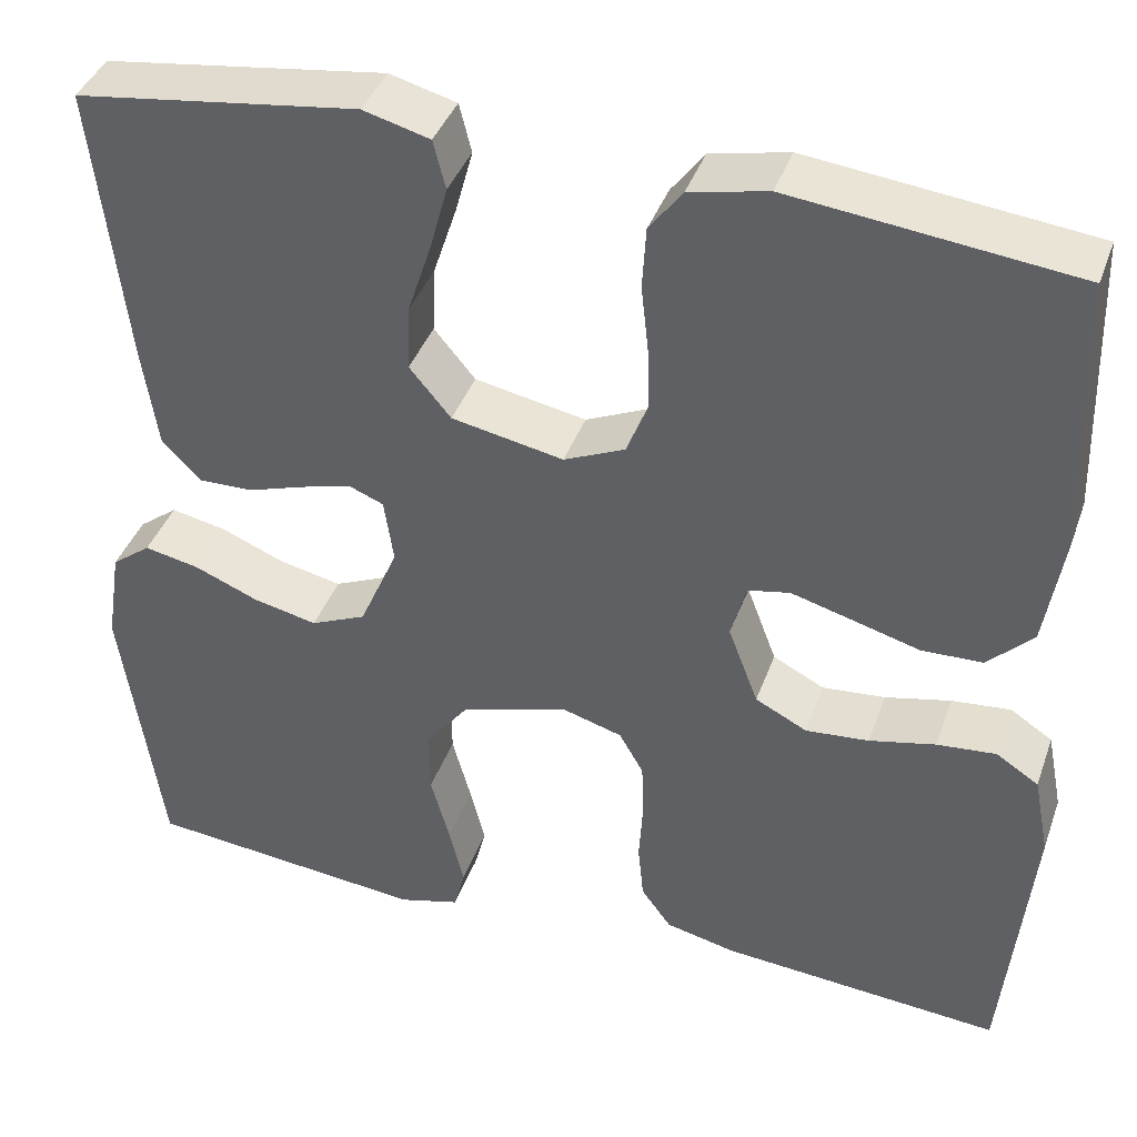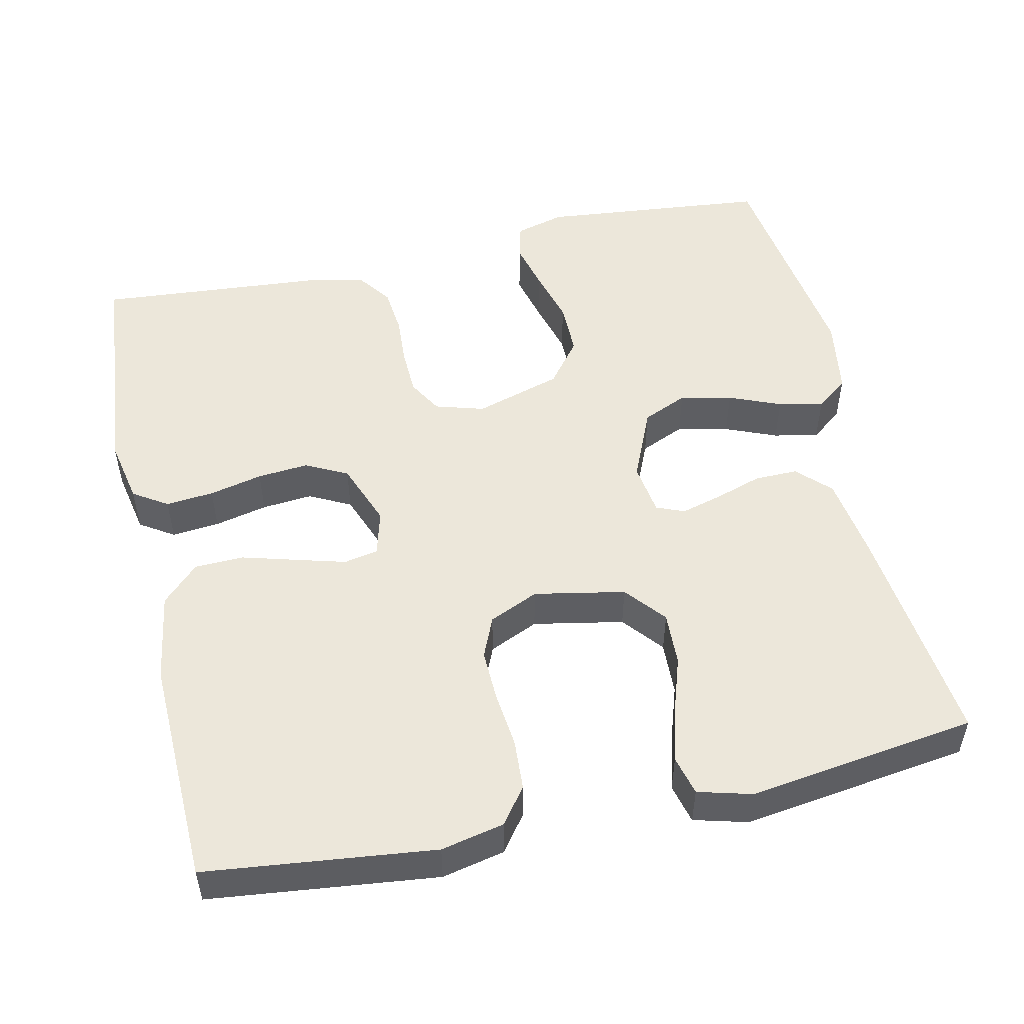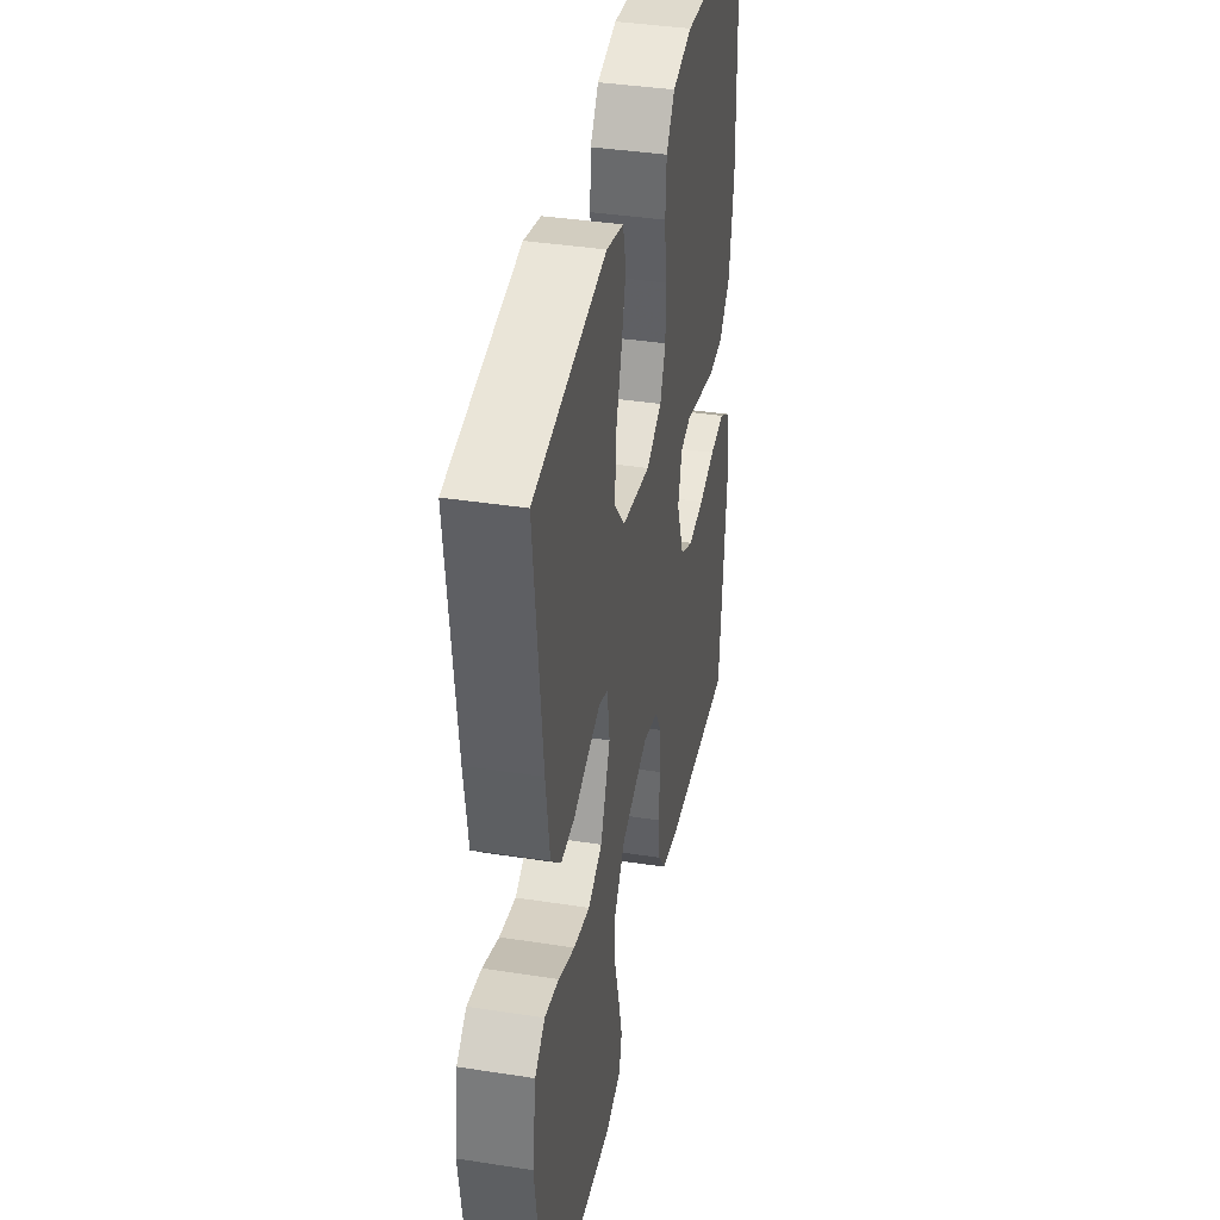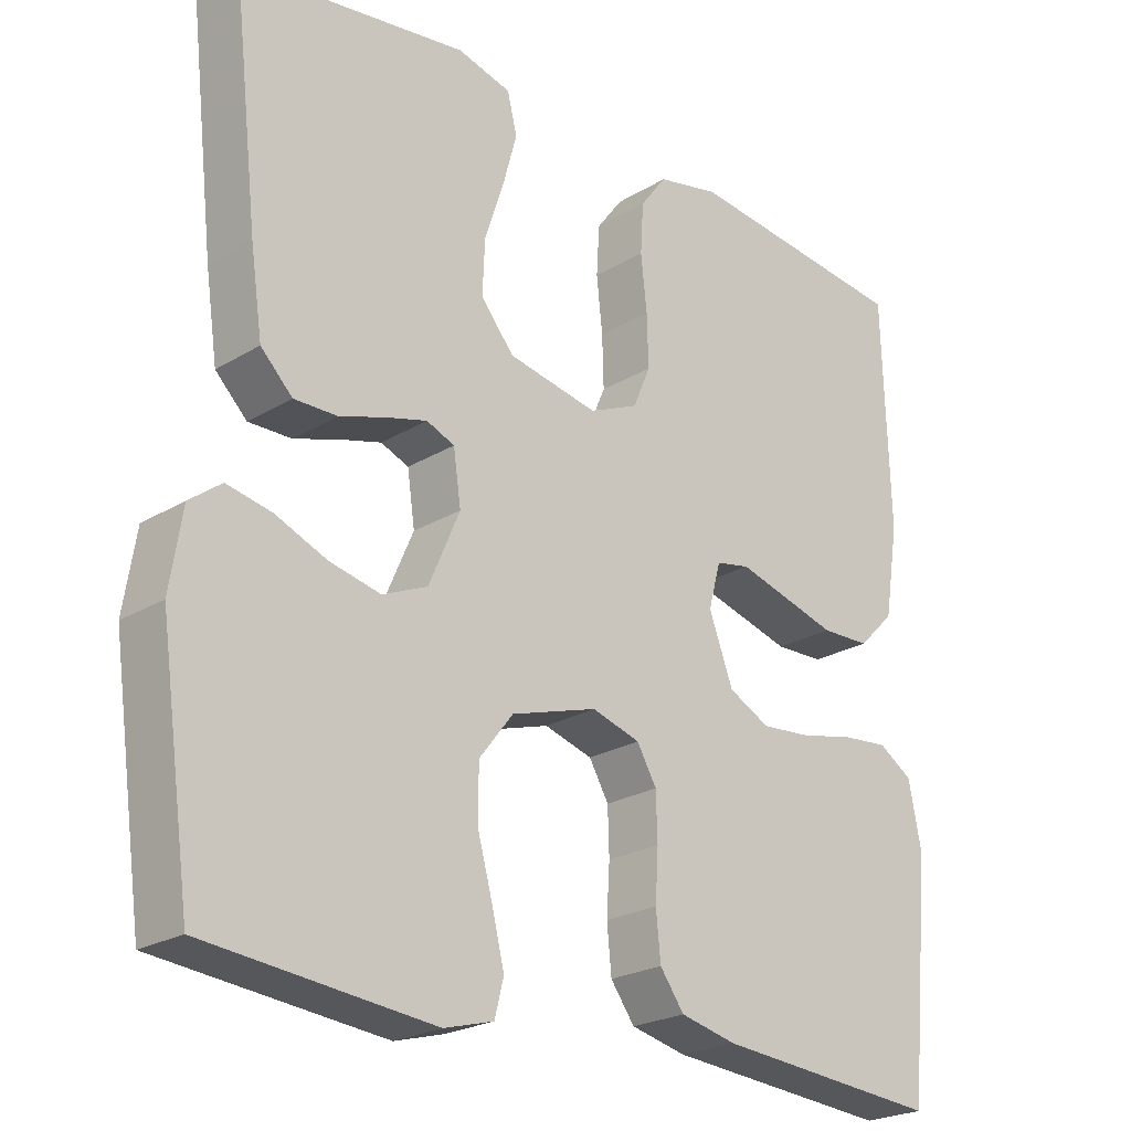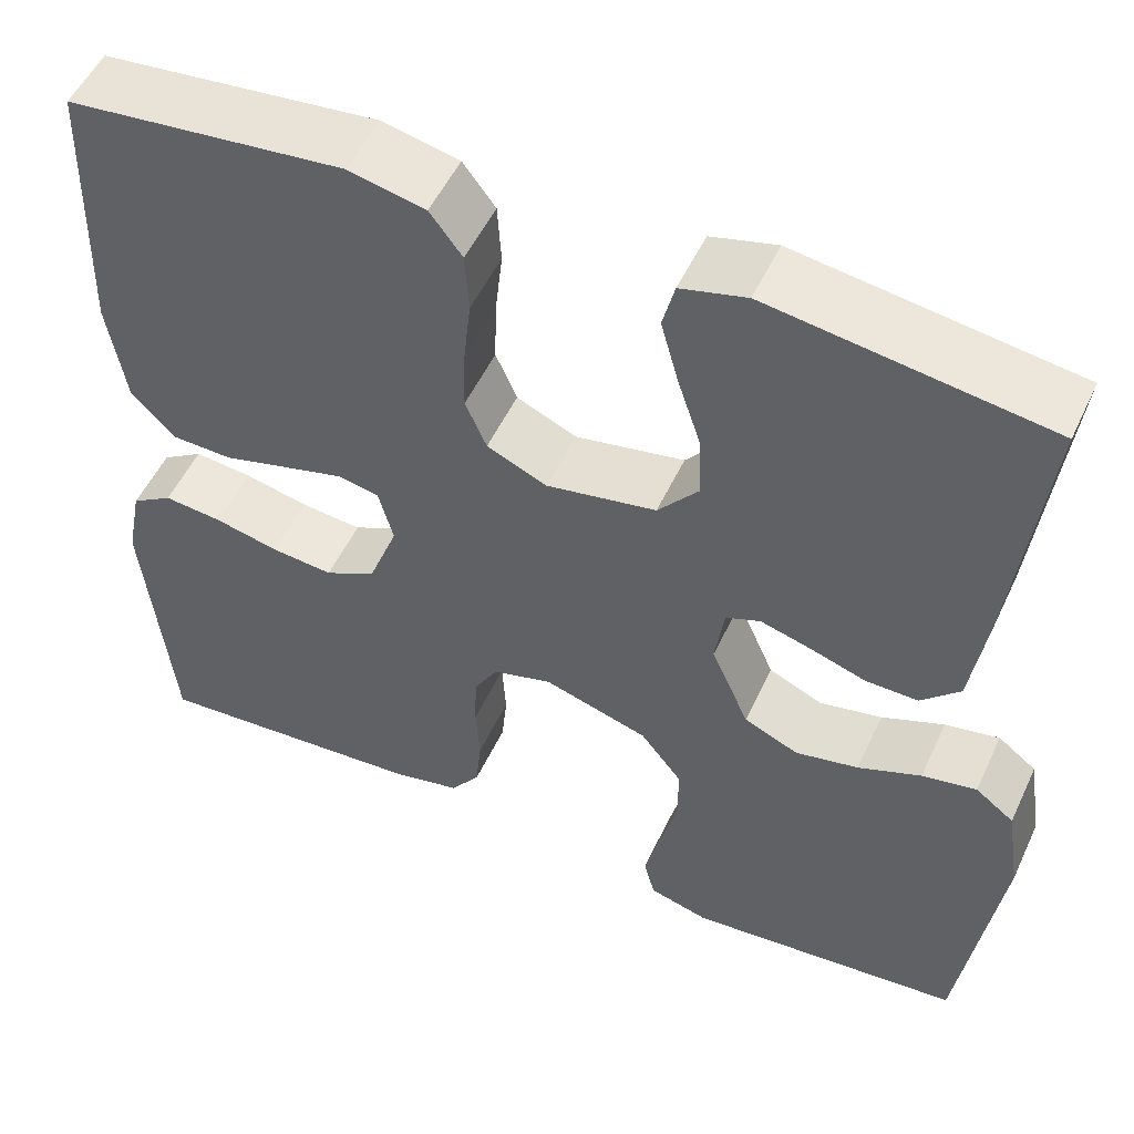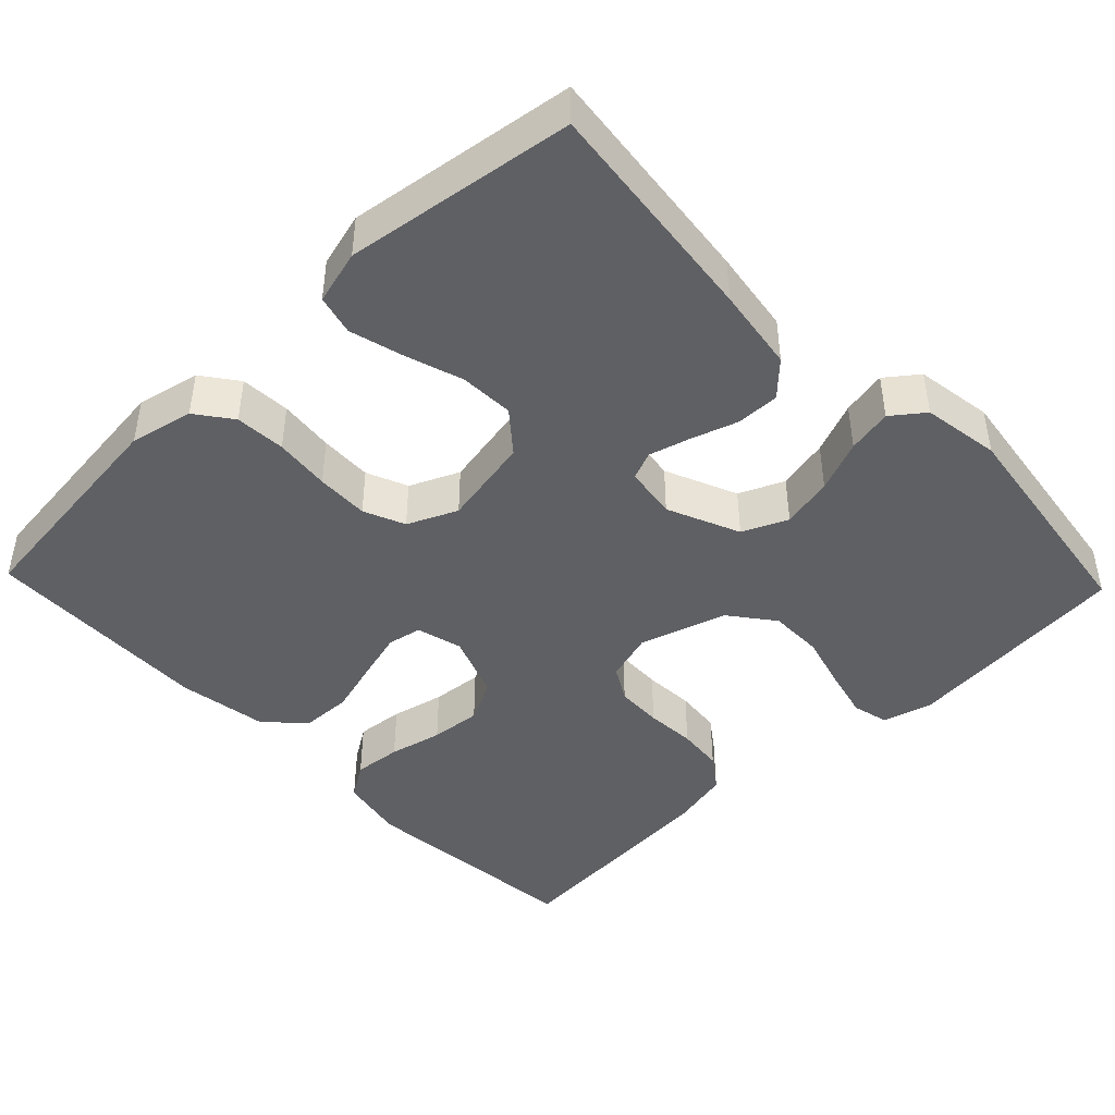
<metadata>
{"format":"obj","ext":"obj","renderer":"f3d","projection":"perspective","resolution":1024,"background":"white","views":[{"elev":40.1,"azim":-161.2,"up":"+Z"},{"elev":51.5,"azim":-12.5,"up":"+Y"},{"elev":38.9,"azim":101.0,"up":"+Z"},{"elev":-23.4,"azim":135.5,"up":"+Z"},{"elev":52.7,"azim":24.7,"up":"+Z"},{"elev":-44.4,"azim":43.8,"up":"+Y"}]}
</metadata>
<code>
v 0.5 0.07 -0.5
v 0.2 0.07 -0.53
v 0.135 0.07 -0.512
v 0.123 0.07 -0.465
v 0.139 0.07 -0.4
v 0.159 0.07 -0.327
v 0.159 0.07 -0.256
v 0.114 0.07 -0.198
v 0 0.07 -0.163
v -0.064 0.07 -0.182
v -0.09 0.07 -0.227
v -0.092 0.07 -0.288
v -0.088 0.07 -0.354
v -0.094 0.07 -0.415
v -0.126 0.07 -0.459
v -0.2 0.07 -0.476
v -0.5 0.07 -0.5
v -0.529 0.07 -0.2
v -0.512 0.07 -0.114
v -0.467 0.07 -0.085
v -0.404 0.07 -0.091
v -0.334 0.07 -0.107
v -0.267 0.07 -0.113
v -0.212 0.07 -0.085
v -0.18 0.07 0
v -0.196 0.07 0.06
v -0.241 0.07 0.069
v -0.306 0.07 0.051
v -0.377 0.07 0.031
v -0.442 0.07 0.033
v -0.49 0.07 0.081
v -0.509 0.07 0.2
v -0.5 0.07 0.5
v -0.2 0.07 0.534
v -0.117 0.07 0.516
v -0.082 0.07 0.469
v -0.078 0.07 0.403
v -0.086 0.07 0.33
v -0.088 0.07 0.261
v -0.065 0.07 0.207
v 0 0.07 0.178
v 0.119 0.07 0.201
v 0.163 0.07 0.254
v 0.16 0.07 0.325
v 0.135 0.07 0.401
v 0.116 0.07 0.471
v 0.129 0.07 0.523
v 0.2 0.07 0.542
v 0.5 0.07 0.5
v 0.466 0.07 0.2
v 0.45 0.07 0.09
v 0.408 0.07 0.048
v 0.351 0.07 0.049
v 0.29 0.07 0.069
v 0.236 0.07 0.084
v 0.199 0.07 0.069
v 0.189 0.07 0
v 0.23 0.07 -0.095
v 0.289 0.07 -0.121
v 0.357 0.07 -0.106
v 0.425 0.07 -0.078
v 0.484 0.07 -0.066
v 0.526 0.07 -0.098
v 0.542 0.07 -0.2
v 0.5 0 -0.5
v 0.2 0 -0.53
v 0.135 0 -0.512
v 0.123 0 -0.465
v 0.139 0 -0.4
v 0.159 0 -0.327
v 0.159 0 -0.256
v 0.114 0 -0.198
v 0 0 -0.163
v -0.064 0 -0.182
v -0.09 0 -0.227
v -0.092 0 -0.288
v -0.088 0 -0.354
v -0.094 0 -0.415
v -0.126 0 -0.459
v -0.2 0 -0.476
v -0.5 0 -0.5
v -0.529 0 -0.2
v -0.512 0 -0.114
v -0.467 0 -0.085
v -0.404 0 -0.091
v -0.334 0 -0.107
v -0.267 0 -0.113
v -0.212 0 -0.085
v -0.18 0 0
v -0.196 0 0.06
v -0.241 0 0.069
v -0.306 0 0.051
v -0.377 0 0.031
v -0.442 0 0.033
v -0.49 0 0.081
v -0.509 0 0.2
v -0.5 0 0.5
v -0.2 0 0.534
v -0.117 0 0.516
v -0.082 0 0.469
v -0.078 0 0.403
v -0.086 0 0.33
v -0.088 0 0.261
v -0.065 0 0.207
v 0 0 0.178
v 0.119 0 0.201
v 0.163 0 0.254
v 0.16 0 0.325
v 0.135 0 0.401
v 0.116 0 0.471
v 0.129 0 0.523
v 0.2 0 0.542
v 0.5 0 0.5
v 0.466 0 0.2
v 0.45 0 0.09
v 0.408 0 0.048
v 0.351 0 0.049
v 0.29 0 0.069
v 0.236 0 0.084
v 0.199 0 0.069
v 0.189 0 0
v 0.23 0 -0.095
v 0.289 0 -0.121
v 0.357 0 -0.106
v 0.425 0 -0.078
v 0.484 0 -0.066
v 0.526 0 -0.098
v 0.542 0 -0.2
f 60 61 62 63
f 59 60 63 64
f 51 52 53 54
f 51 54 55
f 50 51 55
f 49 50 55 56
f 44 45 46 47
f 44 47 48 49
f 35 36 37 38
f 35 38 39
f 34 35 39
f 33 34 39
f 32 33 39 40
f 28 29 30 31
f 27 28 31 32
f 26 27 32 40
f 19 20 21 22
f 19 22 23
f 18 19 23
f 17 18 23
f 16 17 23 24
f 12 13 14 15
f 11 12 15 16
f 3 4 5 6
f 1 2 3 6
f 59 64 1 6
f 58 59 6 7
f 57 58 7 8
f 56 57 8 9
f 43 44 49 56
f 42 43 56 9
f 41 42 9 10
f 25 26 40 41
f 25 41 10 11
f 11 16 24 25
f 127 126 125 124
f 128 127 124 123
f 118 117 116 115
f 119 118 115
f 119 115 114
f 120 119 114 113
f 111 110 109 108
f 113 112 111 108
f 102 101 100 99
f 103 102 99
f 103 99 98
f 103 98 97
f 104 103 97 96
f 95 94 93 92
f 96 95 92 91
f 104 96 91 90
f 86 85 84 83
f 87 86 83
f 87 83 82
f 87 82 81
f 88 87 81 80
f 79 78 77 76
f 80 79 76 75
f 70 69 68 67
f 70 67 66 65
f 70 65 128 123
f 71 70 123 122
f 72 71 122 121
f 73 72 121 120
f 120 113 108 107
f 73 120 107 106
f 74 73 106 105
f 105 104 90 89
f 75 74 105 89
f 89 88 80 75
f 1 65 66 2
f 2 66 67 3
f 3 67 68 4
f 4 68 69 5
f 5 69 70 6
f 6 70 71 7
f 7 71 72 8
f 8 72 73 9
f 9 73 74 10
f 10 74 75 11
f 11 75 76 12
f 12 76 77 13
f 13 77 78 14
f 14 78 79 15
f 15 79 80 16
f 16 80 81 17
f 17 81 82 18
f 18 82 83 19
f 19 83 84 20
f 20 84 85 21
f 21 85 86 22
f 22 86 87 23
f 23 87 88 24
f 24 88 89 25
f 25 89 90 26
f 26 90 91 27
f 27 91 92 28
f 28 92 93 29
f 29 93 94 30
f 30 94 95 31
f 31 95 96 32
f 32 96 97 33
f 33 97 98 34
f 34 98 99 35
f 35 99 100 36
f 36 100 101 37
f 37 101 102 38
f 38 102 103 39
f 39 103 104 40
f 40 104 105 41
f 41 105 106 42
f 42 106 107 43
f 43 107 108 44
f 44 108 109 45
f 45 109 110 46
f 46 110 111 47
f 47 111 112 48
f 48 112 113 49
f 49 113 114 50
f 50 114 115 51
f 51 115 116 52
f 52 116 117 53
f 53 117 118 54
f 54 118 119 55
f 55 119 120 56
f 56 120 121 57
f 57 121 122 58
f 58 122 123 59
f 59 123 124 60
f 60 124 125 61
f 61 125 126 62
f 62 126 127 63
f 63 127 128 64
f 64 128 65 1

</code>
